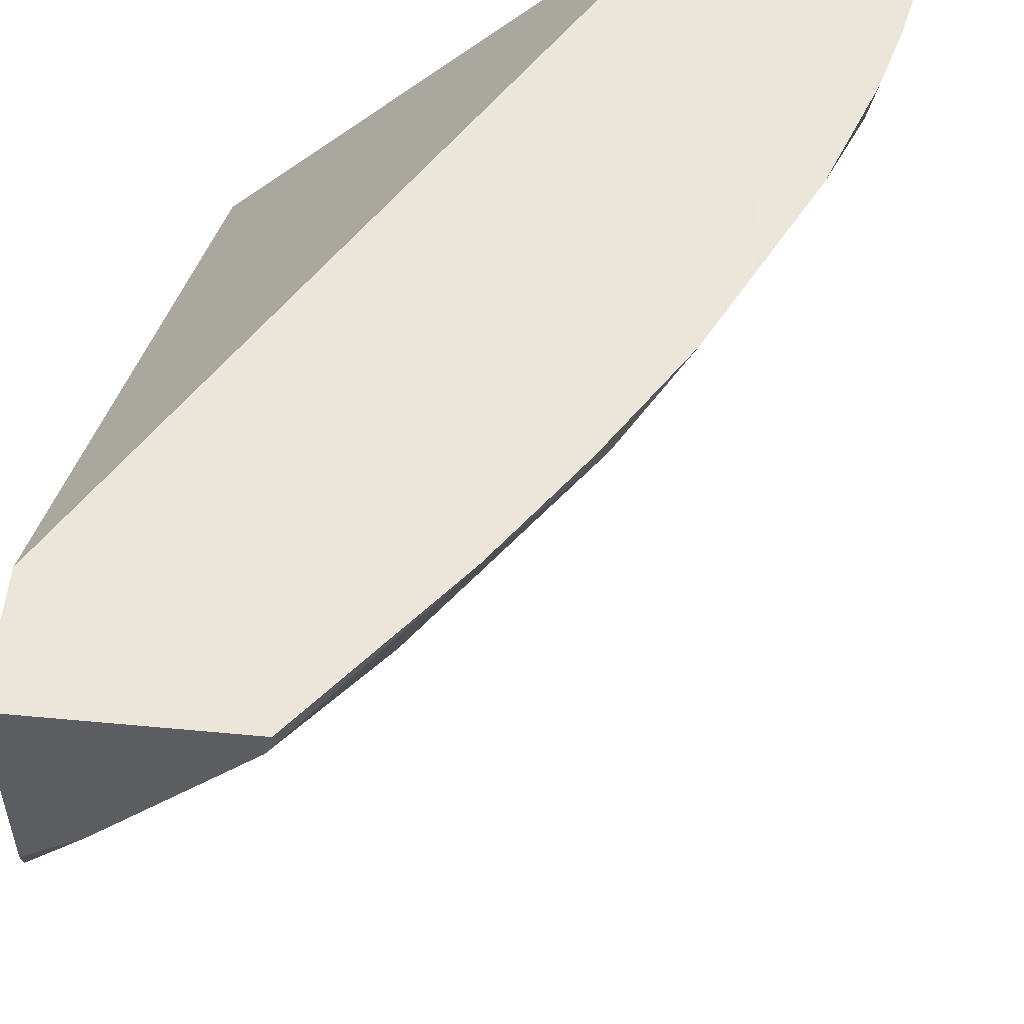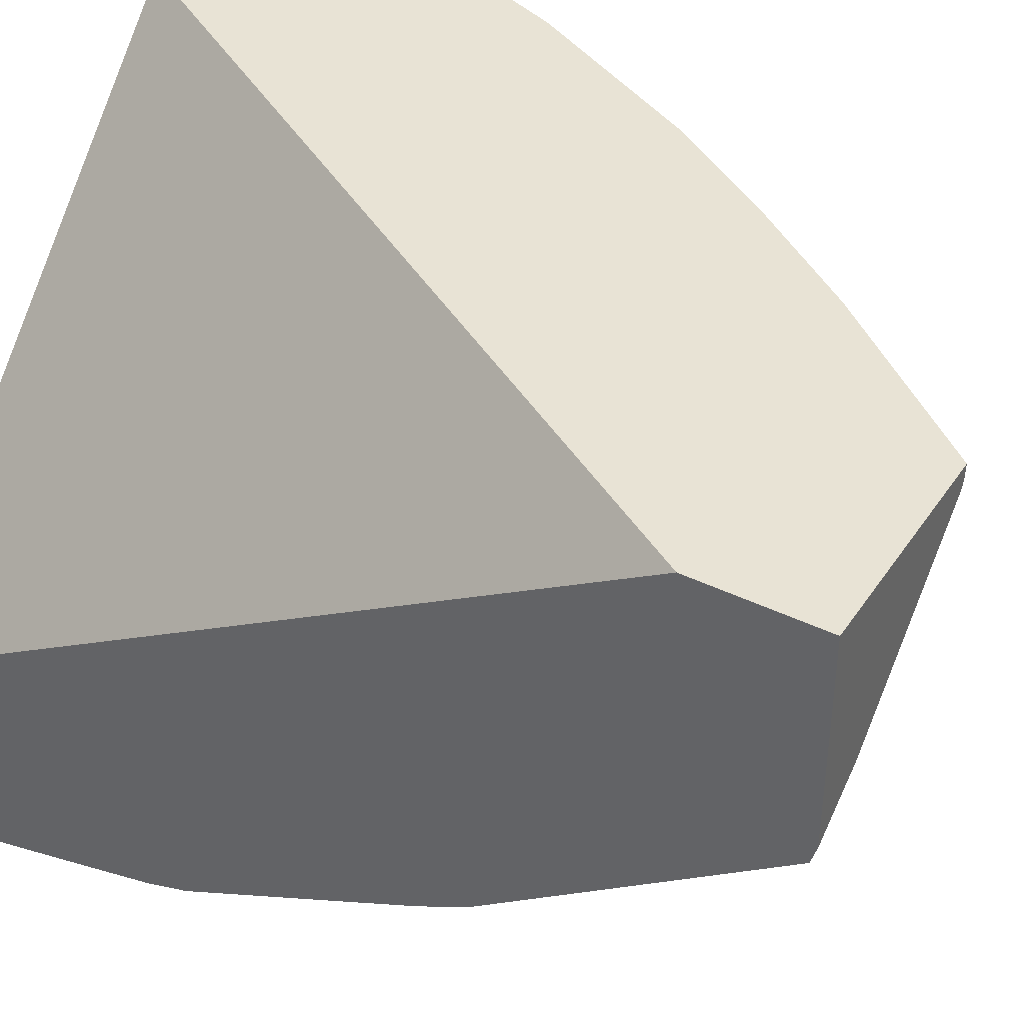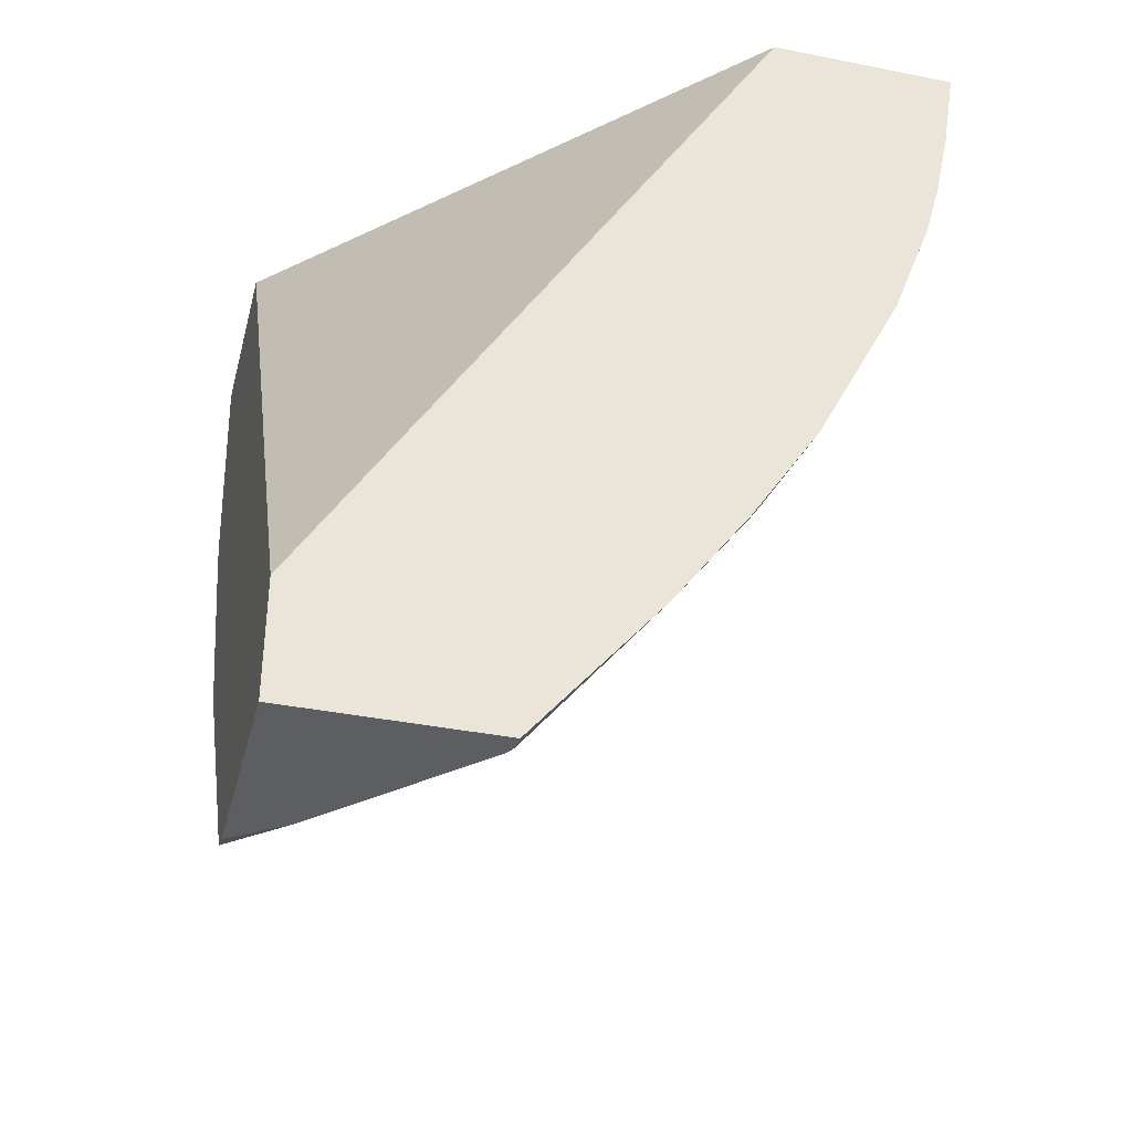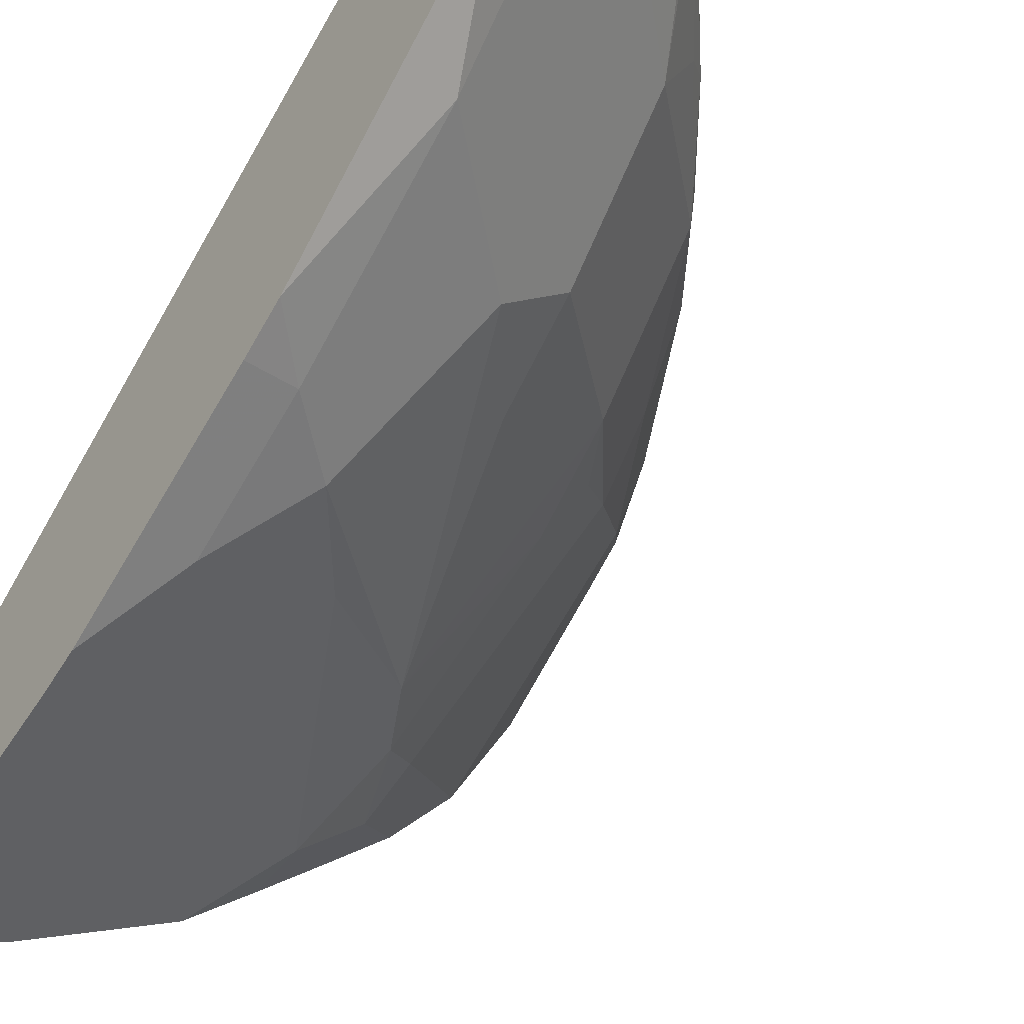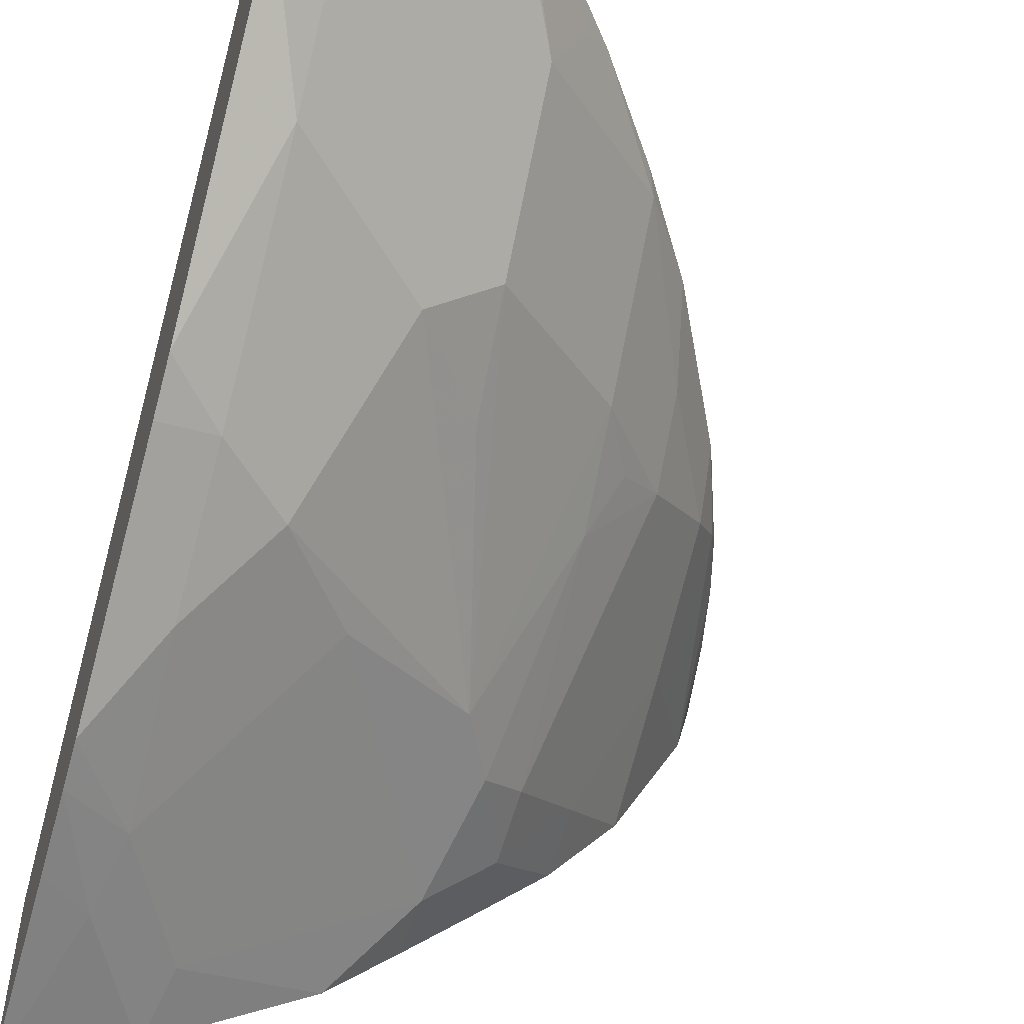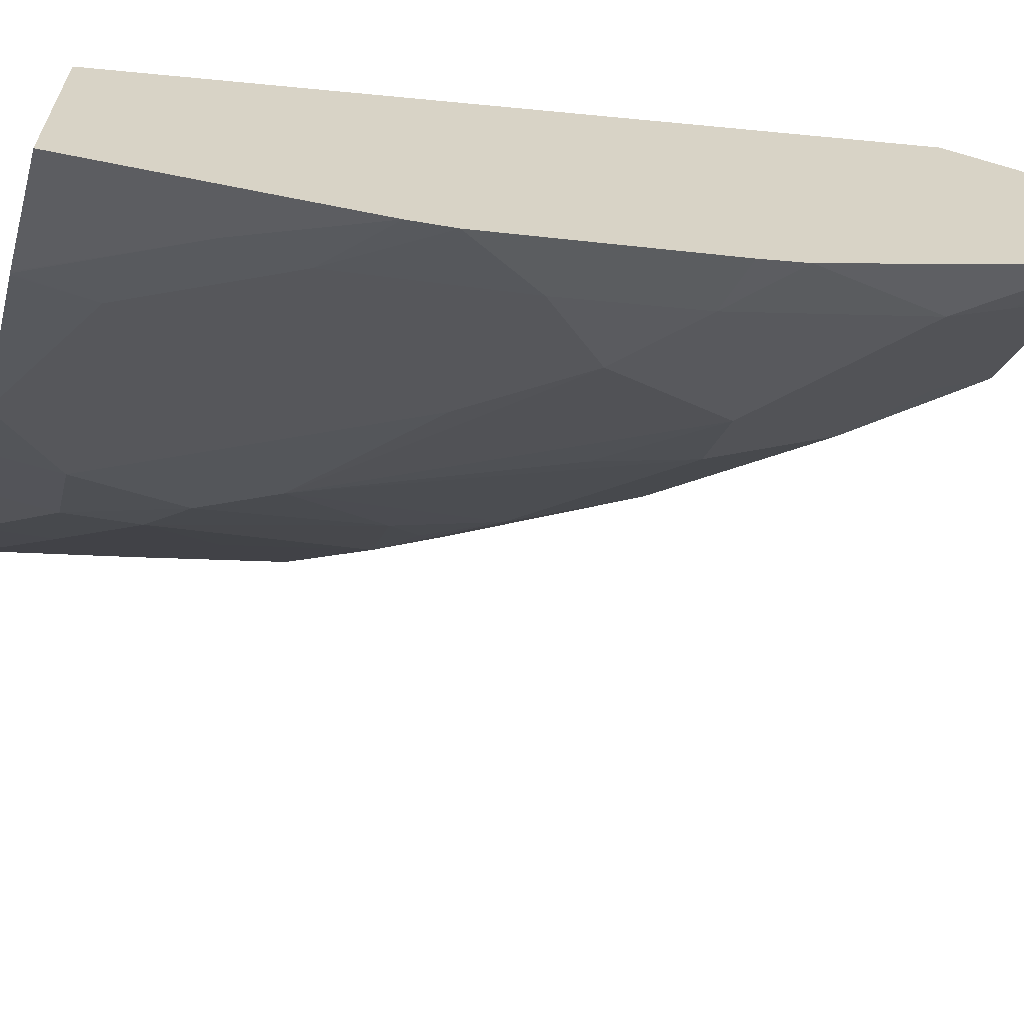
<metadata>
{"format":"obj","ext":"obj","renderer":"f3d","projection":"perspective","resolution":1024,"background":"white","views":[{"elev":54.2,"azim":5.7,"up":"+Z"},{"elev":41.0,"azim":-59.3,"up":"+Z"},{"elev":-37.9,"azim":-14.2,"up":"+Y"},{"elev":-48.9,"azim":-35.3,"up":"+Z"},{"elev":-53.2,"azim":-16.4,"up":"+Z"},{"elev":-64.6,"azim":-106.5,"up":"+Z"}]}
</metadata>
<code>
v 0.5187 0.2183 -0.2267
v 0.4351 0.2183 -0.2267
v 0.5123 0.1786 -0.2267
v 0.5128 0.2183 -0.2507
v 0.2336 0.2183 -0.4314
v 0.2336 -0.1171 -0.2267
v 0.5054 0.1457 -0.2267
v 0.5124 0.2183 -0.2515
v 0.4936 0.1097 -0.2351
v 0.2336 0.2183 -0.5177
v 0.2336 -0.1704 -0.2267
v 0.4978 0.118 -0.2267
v 0.4936 0.1724 -0.2664
v 0.4819 0.1567 -0.2821
v 0.481 0.2183 -0.3134
v 0.48 0.06998 -0.2267
v 0.4819 0.09399 -0.2507
v 0.2847 0.2183 -0.4939
v 0.2547 0.1567 -0.4936
v 0.2336 0.138 -0.4983
v 0.2336 -0.1704 -0.3167
v 0.3232 -0.1704 -0.2267
v 0.4505 0.188 -0.3448
v 0.4804 0.2183 -0.3145
v 0.4727 0.05537 -0.2267
v 0.4505 0.03133 -0.2507
v 0.4505 0.1253 -0.3134
v 0.4505 0.06268 -0.2821
v 0.2855 0.2183 -0.4935
v 0.2612 0.1253 -0.4805
v 0.2336 0.1022 -0.4895
v 0.2925 0.188 -0.4805
v 0.2336 -0.1681 -0.3248
v 0.2576 -0.1704 -0.2997
v 0.3227 -0.1704 -0.2331
v 0.3787 -0.1013 -0.2267
v 0.4179 0.188 -0.3865
v 0.4493 0.2183 -0.3548
v 0.4192 0.1567 -0.3761
v 0.4414 -0.00729 -0.2267
v 0.4153 0.01569 -0.2978
v 0.4153 -0.04697 -0.2351
v 0.4153 -0.01566 -0.2664
v 0.4309 0.047 -0.2978
v 0.4179 0.06268 -0.3239
v 0.2863 0.2183 -0.493
v 0.2336 0.08345 -0.4832
v 0.2336 0.09399 -0.4867
v 0.3239 0.1567 -0.4492
v 0.3239 0.06268 -0.4179
v 0.2586 0.047 -0.4544
v 0.3547 0.2183 -0.4491
v 0.3865 0.188 -0.4179
v 0.2336 -0.04271 -0.4188
v 0.2586 -0.1097 -0.3604
v 0.2586 -0.141 -0.3291
v 0.2615 -0.1704 -0.2958
v 0.3203 -0.1704 -0.237
v 0.3526 -0.1097 -0.2664
v 0.3683 -0.1097 -0.2351
v 0.4111 -0.05534 -0.2267
v 0.4179 0.2183 -0.3865
v 0.3996 0.141 -0.3917
v 0.3526 -0.07832 -0.2978
v 0.3526 -0.04697 -0.3291
v 0.3839 0.1097 -0.3917
v 0.2336 0.02079 -0.4519
v 0.3552 0.1253 -0.4179
v 0.2899 0.01569 -0.4231
v 0.2586 -0.01566 -0.4231
v 0.3865 0.2183 -0.4179
v 0.2336 -0.02102 -0.4309
v 0.3213 -0.04697 -0.3604
v 0.2899 -0.141 -0.2978
v 0.3213 -0.141 -0.2664
v 0.3552 1.53e-05 -0.3552
f 36 60 42
f 35 58 59
f 33 56 34
f 35 59 60
f 35 60 36
f 34 56 57
f 36 42 61
f 39 45 63
f 37 71 62
f 37 62 38
f 37 39 63
f 37 63 53
f 33 55 56
f 40 61 42
f 37 53 71
f 33 54 55
f 26 43 41
f 32 52 53
f 41 45 44
f 26 40 42
f 26 42 43
f 27 28 39
f 28 41 44
f 28 44 45
f 28 45 39
f 29 46 32
f 30 47 48
f 30 48 31
f 30 32 49
f 30 49 50
f 30 50 51
f 30 51 47
f 32 46 52
f 32 53 49
f 41 43 59
f 58 75 59
f 41 64 65
f 55 69 73
f 55 73 65
f 55 65 64
f 55 64 74
f 55 74 56
f 56 74 57
f 57 74 58
f 58 74 75
f 26 41 28
f 59 75 74
f 59 74 64
f 65 73 76
f 65 76 66
f 66 76 73
f 66 73 69
f 55 70 69
f 41 59 64
f 54 70 55
f 53 66 68
f 41 65 66
f 41 66 45
f 42 60 59
f 42 59 43
f 45 66 63
f 47 51 67
f 49 68 50
f 49 53 68
f 50 69 51
f 50 68 66
f 50 66 69
f 51 69 70
f 51 70 67
f 52 71 53
f 53 63 66
f 54 72 70
f 25 40 26
f 67 70 72
f 23 27 39
f 1 71 52
f 1 46 29
f 1 29 18
f 1 18 10
f 1 10 5
f 1 5 2
f 2 5 6
f 3 7 4
f 4 7 9
f 4 9 8
f 5 10 20
f 5 20 31
f 5 31 48
f 5 48 47
f 5 47 67
f 1 62 71
f 5 67 72
f 1 38 62
f 1 15 24
f 23 39 37
f 1 2 6
f 1 6 11
f 1 11 22
f 1 22 36
f 1 36 61
f 1 61 40
f 1 40 25
f 1 25 16
f 1 16 12
f 1 12 7
f 1 7 3
f 1 3 4
f 1 4 8
f 1 8 15
f 1 24 38
f 5 72 54
f 1 52 46
f 5 33 21
f 14 24 15
f 16 25 26
f 16 26 17
f 17 27 23
f 17 26 28
f 17 28 27
f 18 29 19
f 19 30 31
f 19 31 20
f 19 29 32
f 19 32 30
f 21 33 34
f 22 35 36
f 5 54 33
f 23 38 24
f 14 23 24
f 14 17 23
f 23 37 38
f 11 58 35
f 5 21 11
f 5 11 6
f 7 12 9
f 8 9 13
f 8 13 14
f 11 35 22
f 9 12 16
f 9 16 17
f 8 14 15
f 9 14 13
f 10 18 19
f 10 19 20
f 11 21 34
f 11 34 57
f 11 57 58
f 9 17 14

</code>
